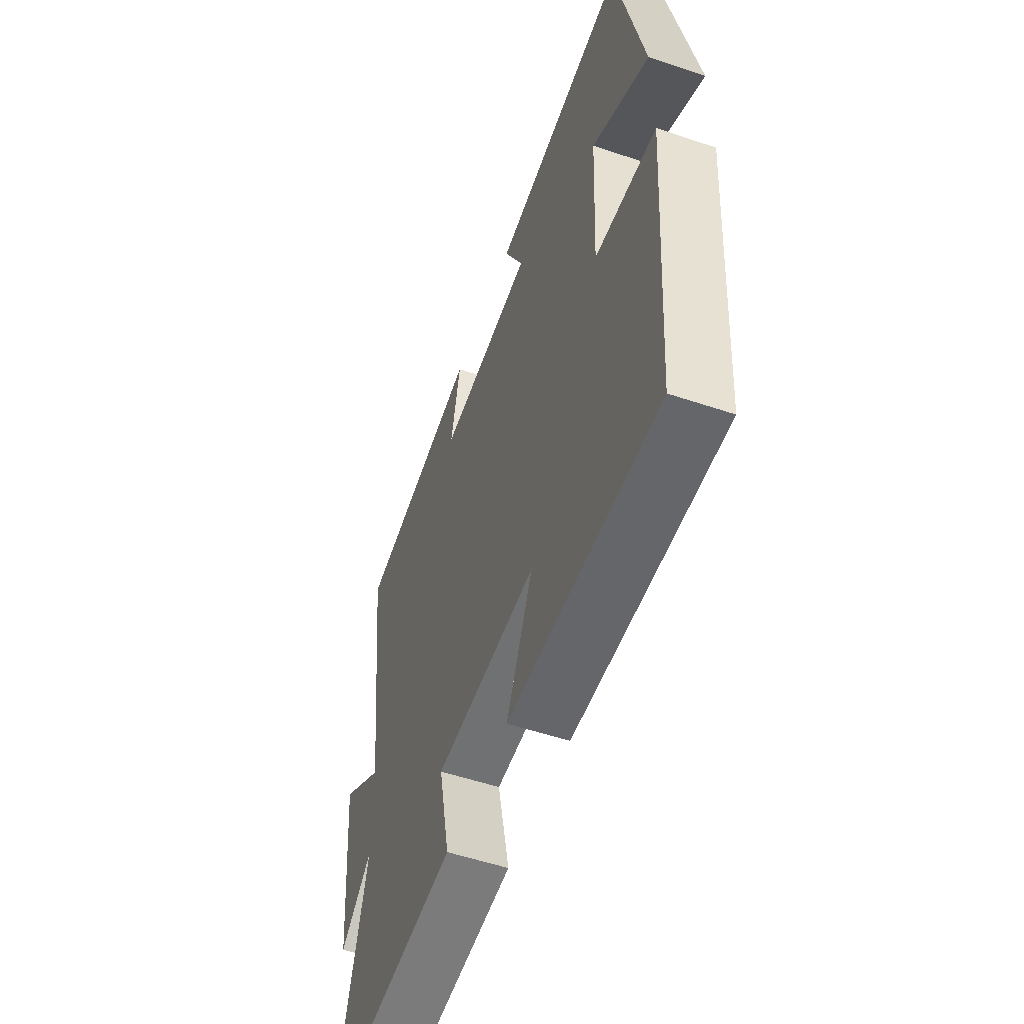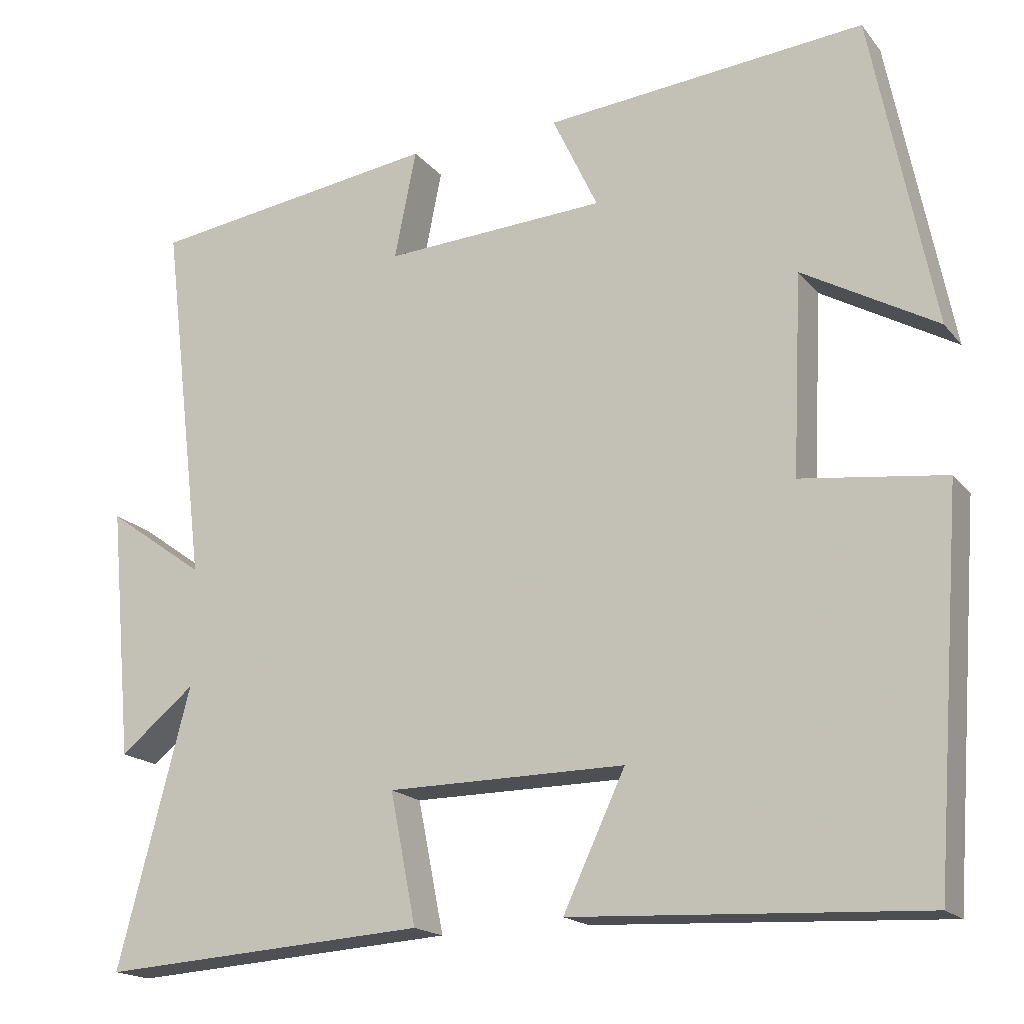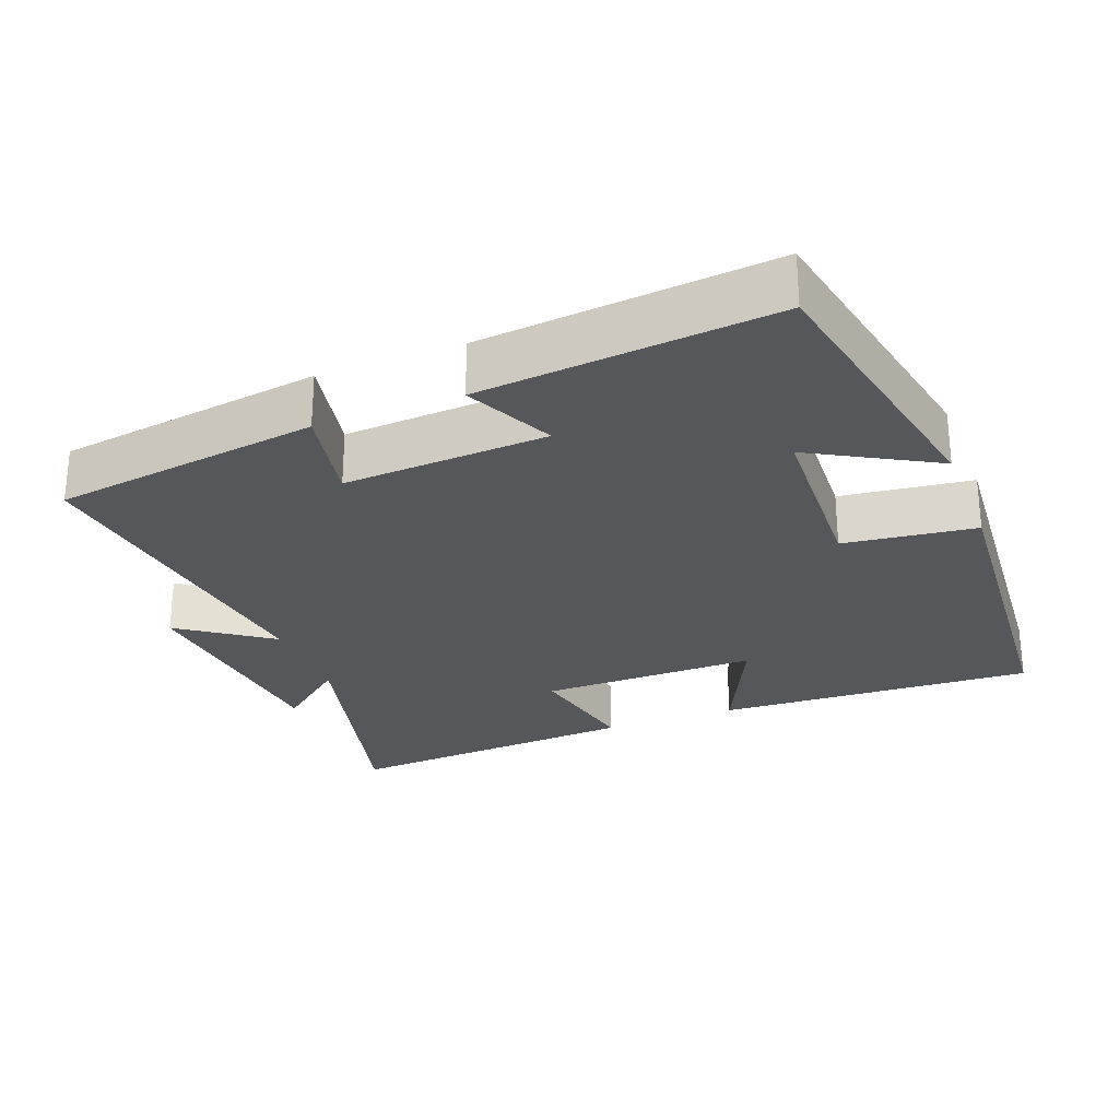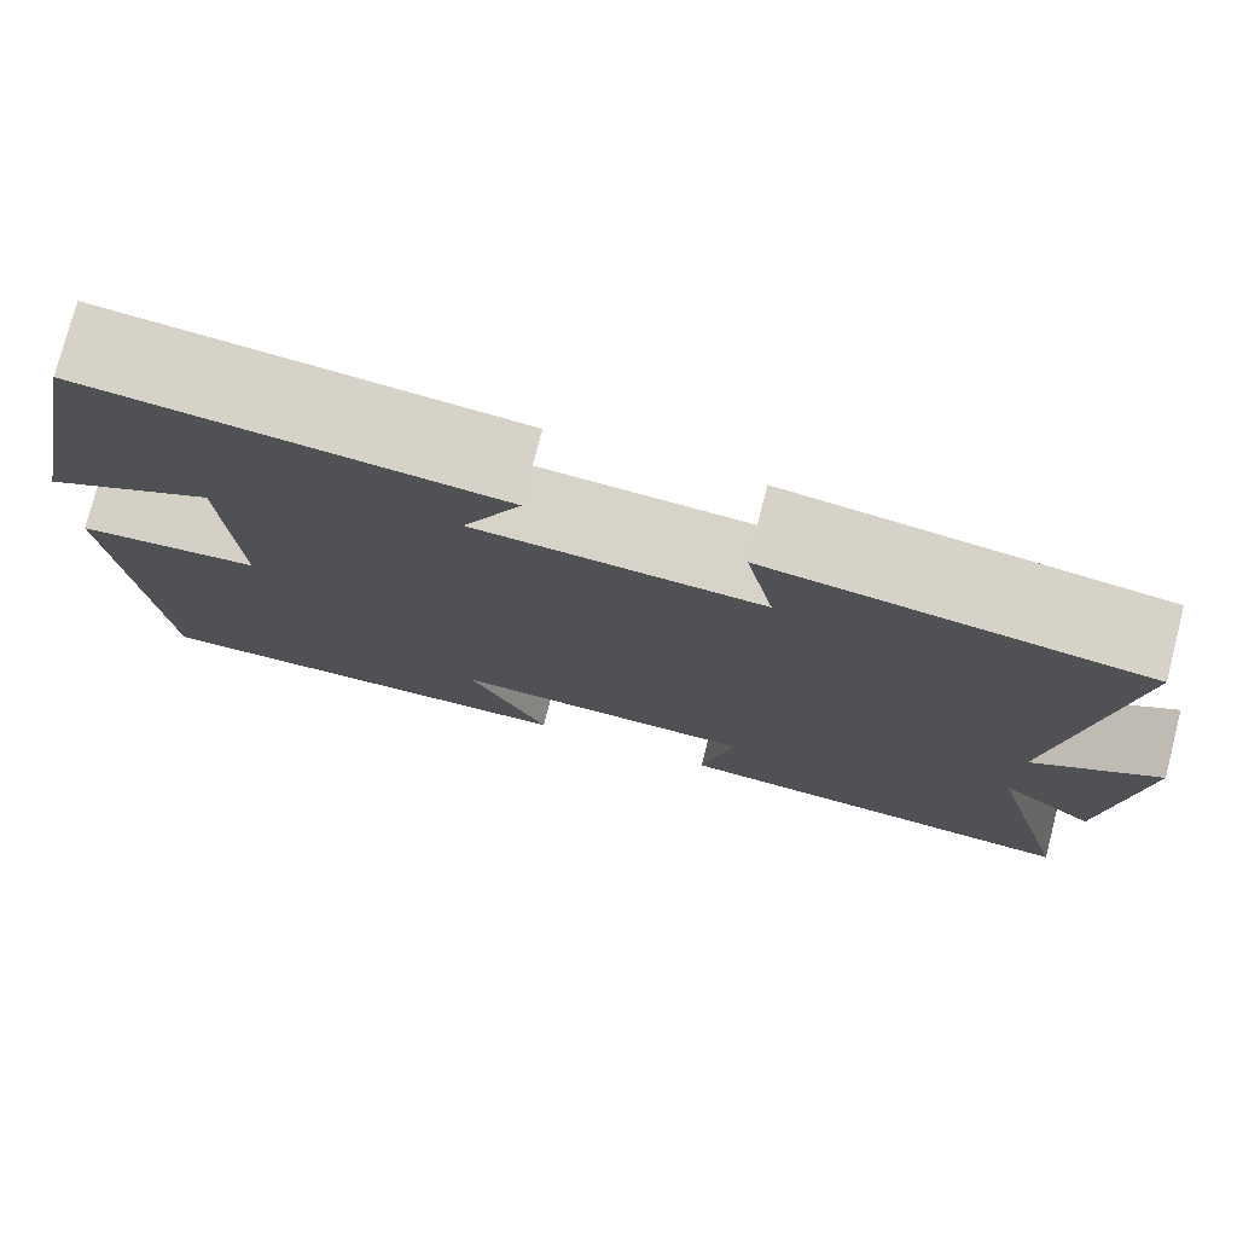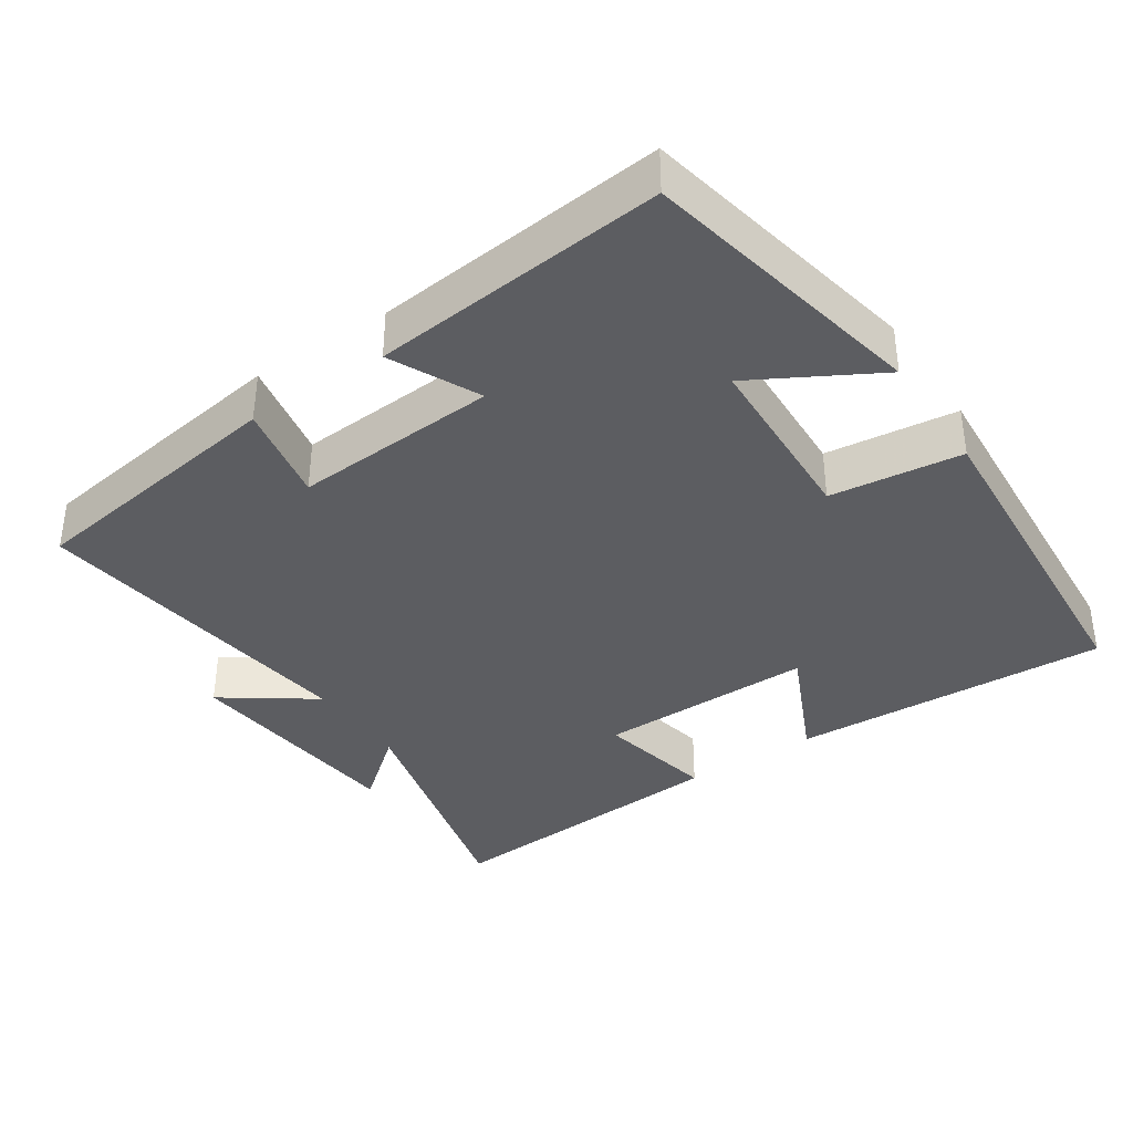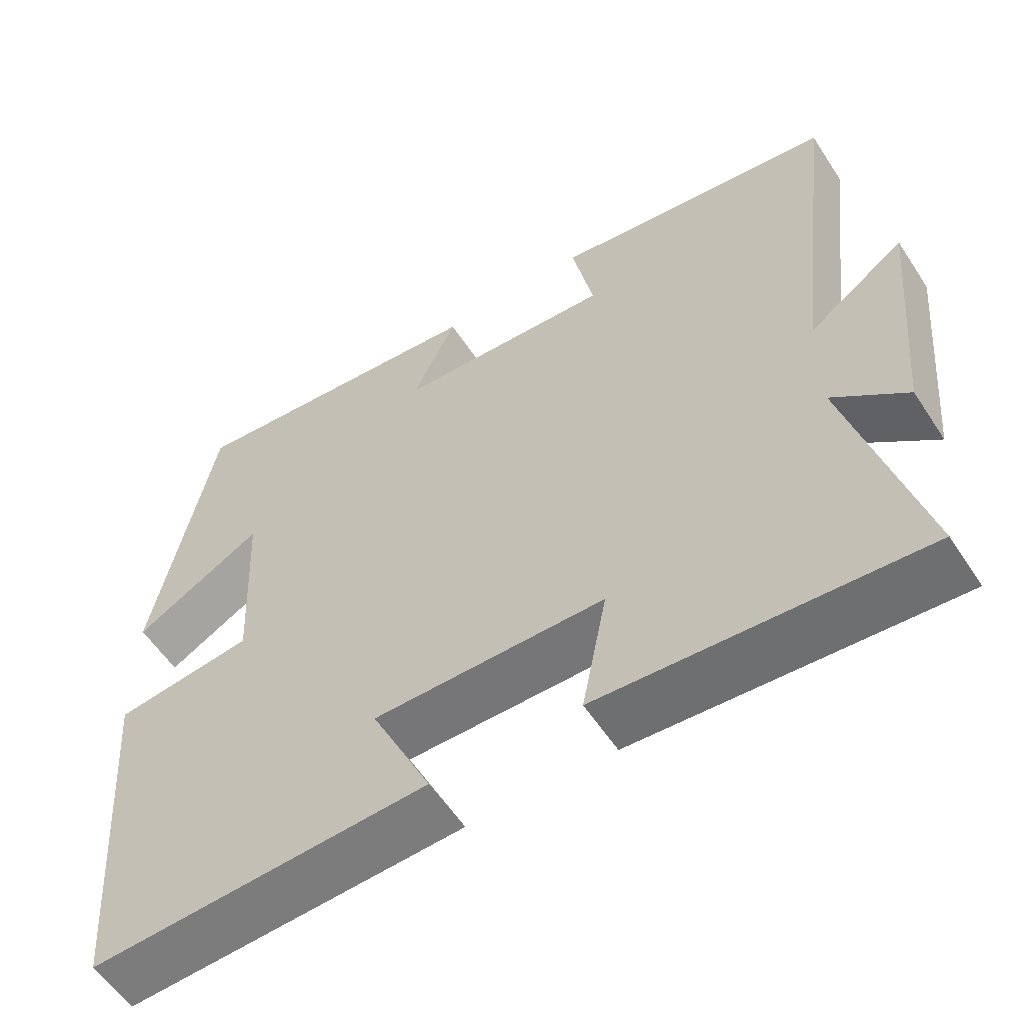
<metadata>
{"format":"obj","ext":"obj","renderer":"f3d","projection":"perspective","resolution":1024,"background":"white","views":[{"elev":-54.7,"azim":70.4,"up":"+Z"},{"elev":-17.8,"azim":26.3,"up":"+Z"},{"elev":-26.8,"azim":21.2,"up":"+Y"},{"elev":77.1,"azim":-165.5,"up":"+Z"},{"elev":-37.1,"azim":34.1,"up":"+Y"},{"elev":-57.1,"azim":-147.1,"up":"+Z"}]}
</metadata>
<code>
v -0.592 0.07 -0.528
v -0.5 0.07 -0.175
v -0.596 0.07 -0.253
v -0.626 0.07 0.069
v -0.5 0.07 -0.021
v -0.557 0.07 0.448
v -0.185 0.07 0.5
v -0.213 0.07 0.361
v 0.071 0.07 0.377
v 0.013 0.07 0.5
v 0.421 0.07 0.538
v 0.5 0.07 0.138
v 0.329 0.07 0.235
v 0.317 0.07 -0.019
v 0.5 0.07 -0.042
v 0.464 0.07 -0.522
v 0.019 0.07 -0.5
v 0.098 0.07 -0.332
v -0.206 0.07 -0.334
v -0.173 0.07 -0.5
v -0.592 0 -0.528
v -0.5 0 -0.175
v -0.596 0 -0.253
v -0.626 0 0.069
v -0.5 0 -0.021
v -0.557 0 0.448
v -0.185 0 0.5
v -0.213 0 0.361
v 0.071 0 0.377
v 0.013 0 0.5
v 0.421 0 0.538
v 0.5 0 0.138
v 0.329 0 0.235
v 0.317 0 -0.019
v 0.5 0 -0.042
v 0.464 0 -0.522
v 0.019 0 -0.5
v 0.098 0 -0.332
v -0.206 0 -0.334
v -0.173 0 -0.5
f 19 20 1 2
f 18 19 2
f 15 16 17 18
f 14 15 18 2
f 13 14 2
f 10 11 12 13
f 9 10 13
f 8 9 13 2
f 5 6 7 8
f 5 8 2 3
f 3 4 5
f 22 21 40 39
f 22 39 38
f 38 37 36 35
f 22 38 35 34
f 22 34 33
f 33 32 31 30
f 33 30 29
f 22 33 29 28
f 28 27 26 25
f 23 22 28 25
f 25 24 23
f 1 21 22 2
f 2 22 23 3
f 3 23 24 4
f 4 24 25 5
f 5 25 26 6
f 6 26 27 7
f 7 27 28 8
f 8 28 29 9
f 9 29 30 10
f 10 30 31 11
f 11 31 32 12
f 12 32 33 13
f 13 33 34 14
f 14 34 35 15
f 15 35 36 16
f 16 36 37 17
f 17 37 38 18
f 18 38 39 19
f 19 39 40 20
f 20 40 21 1

</code>
